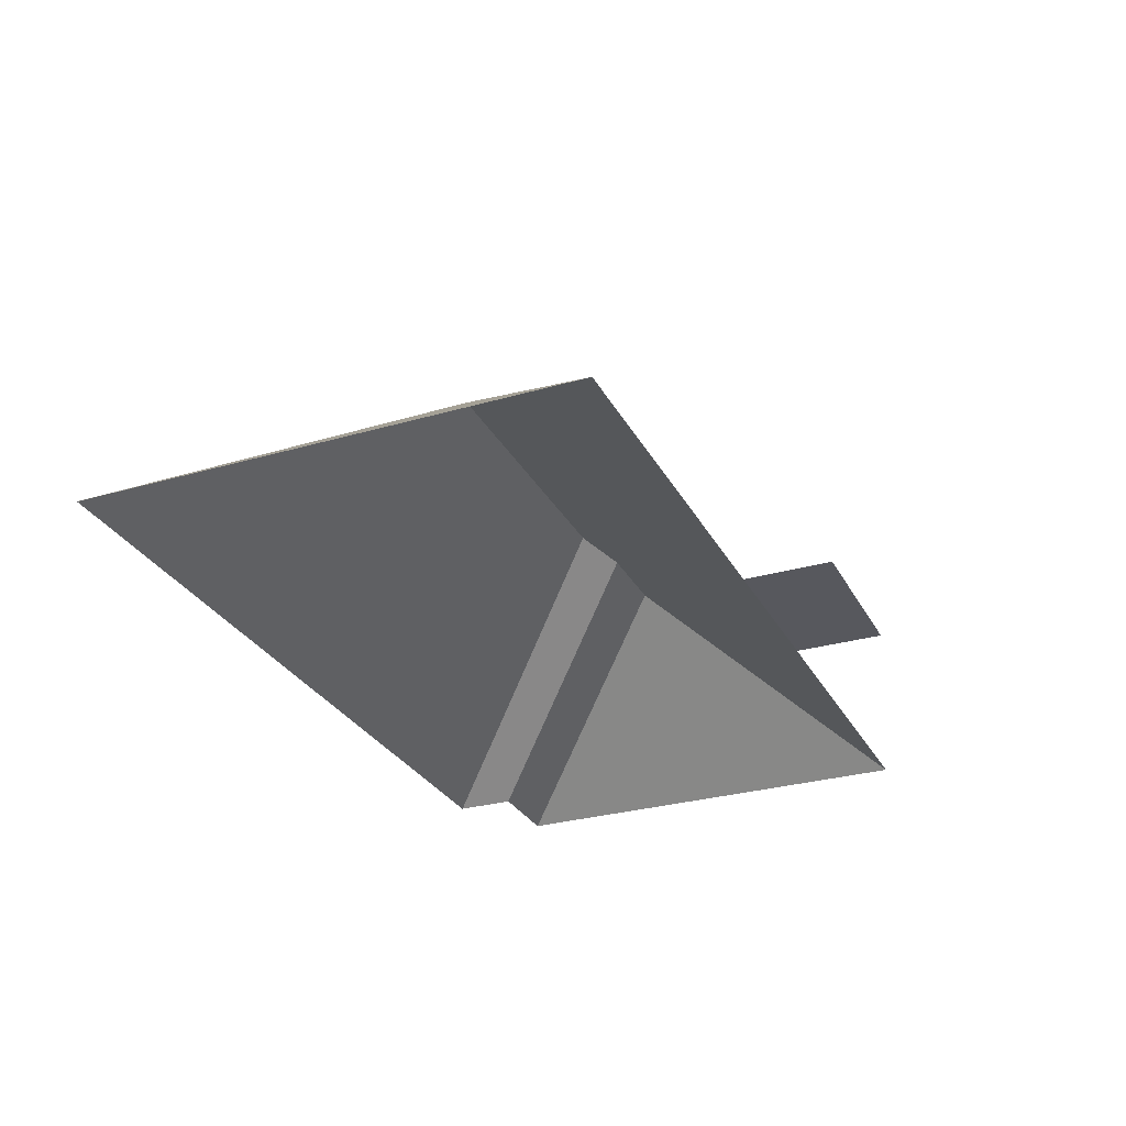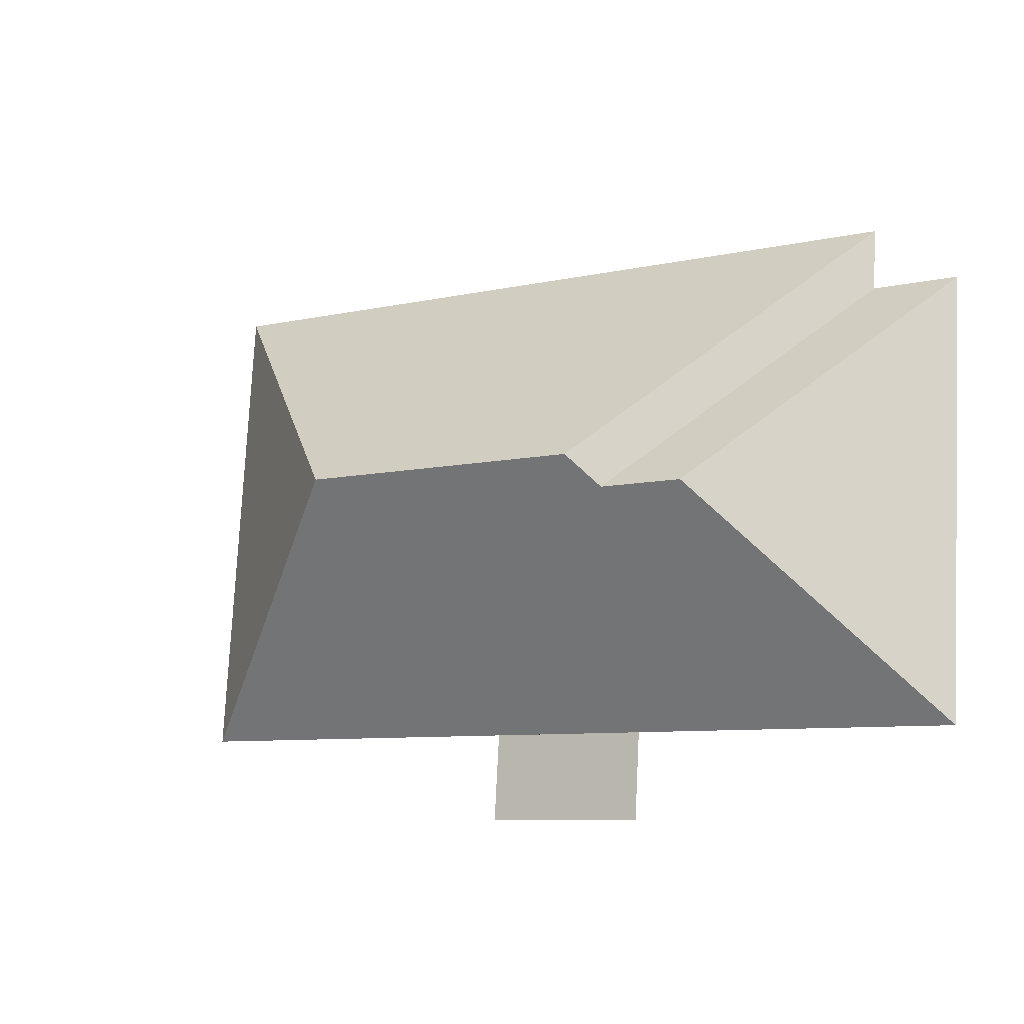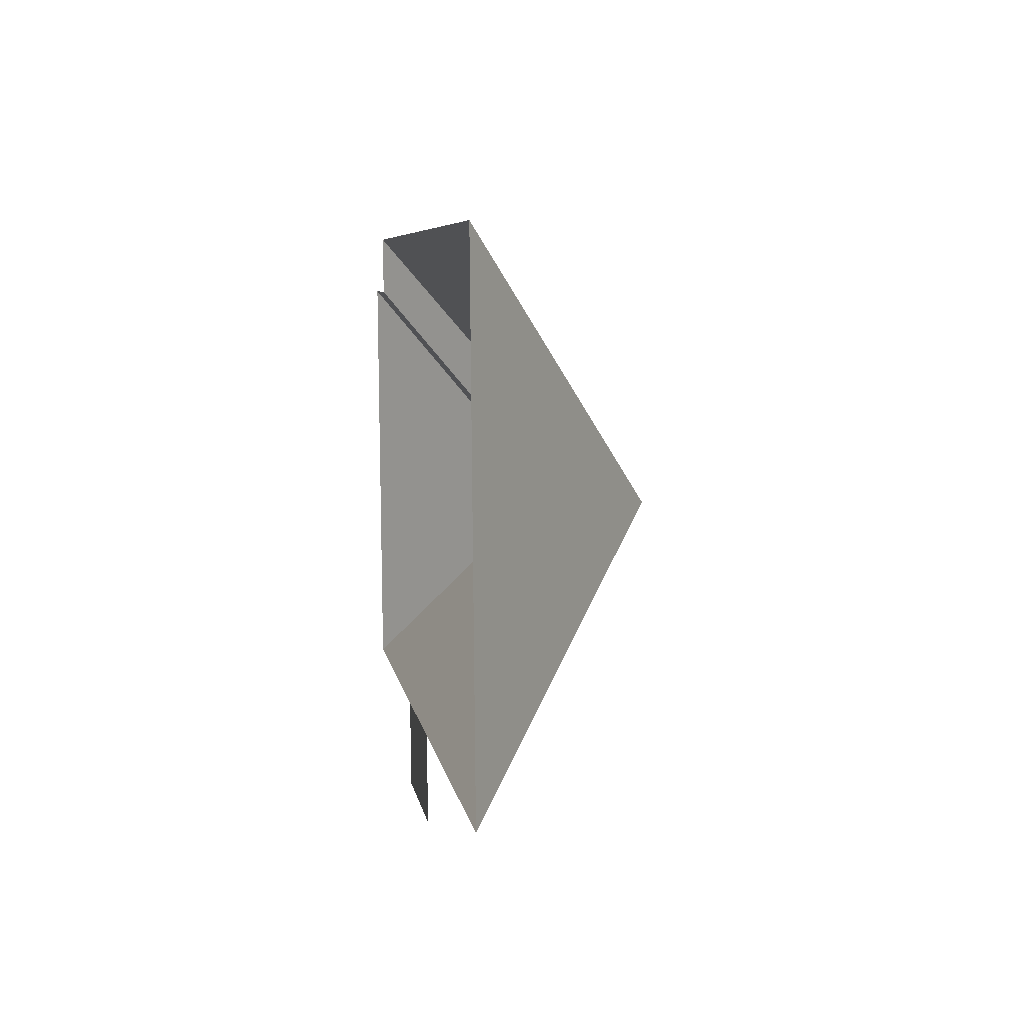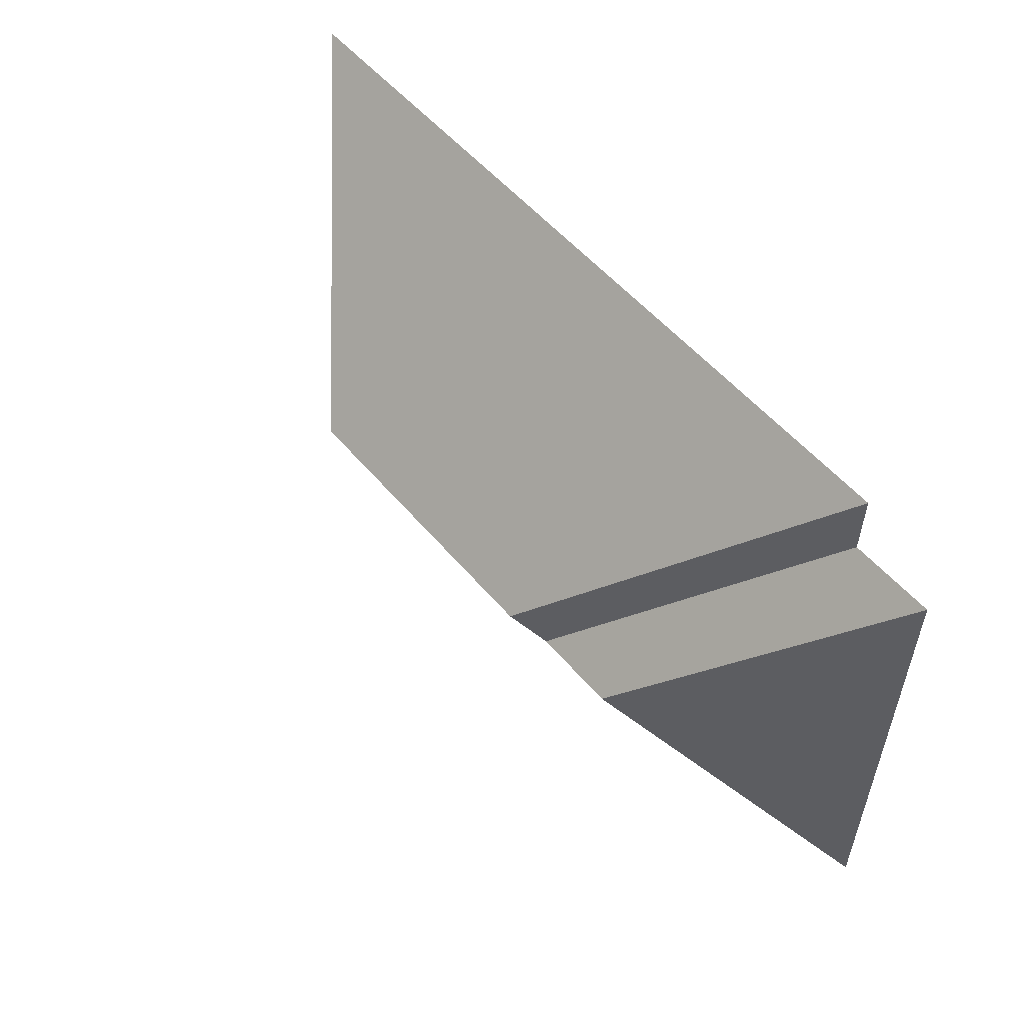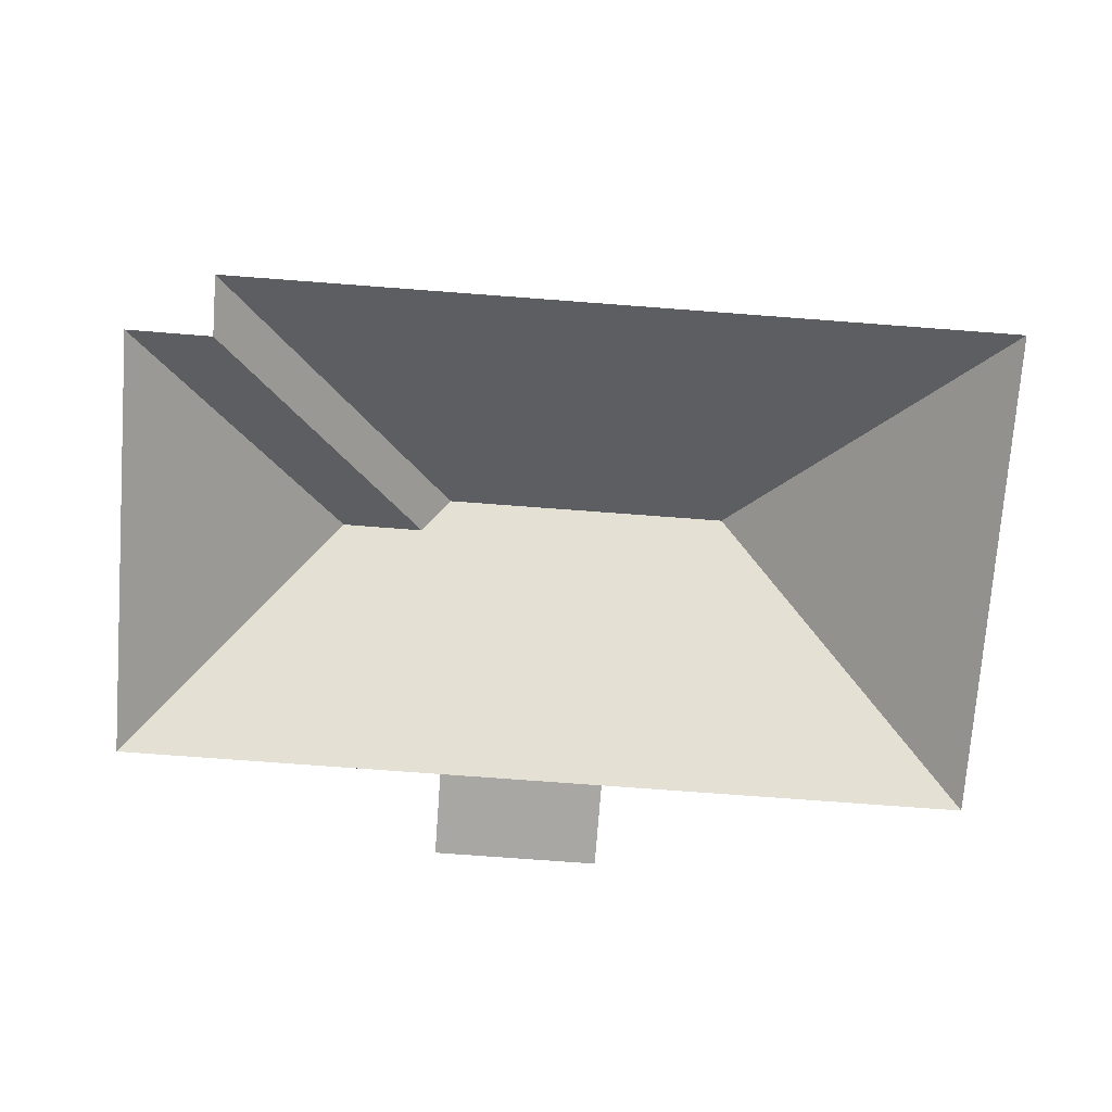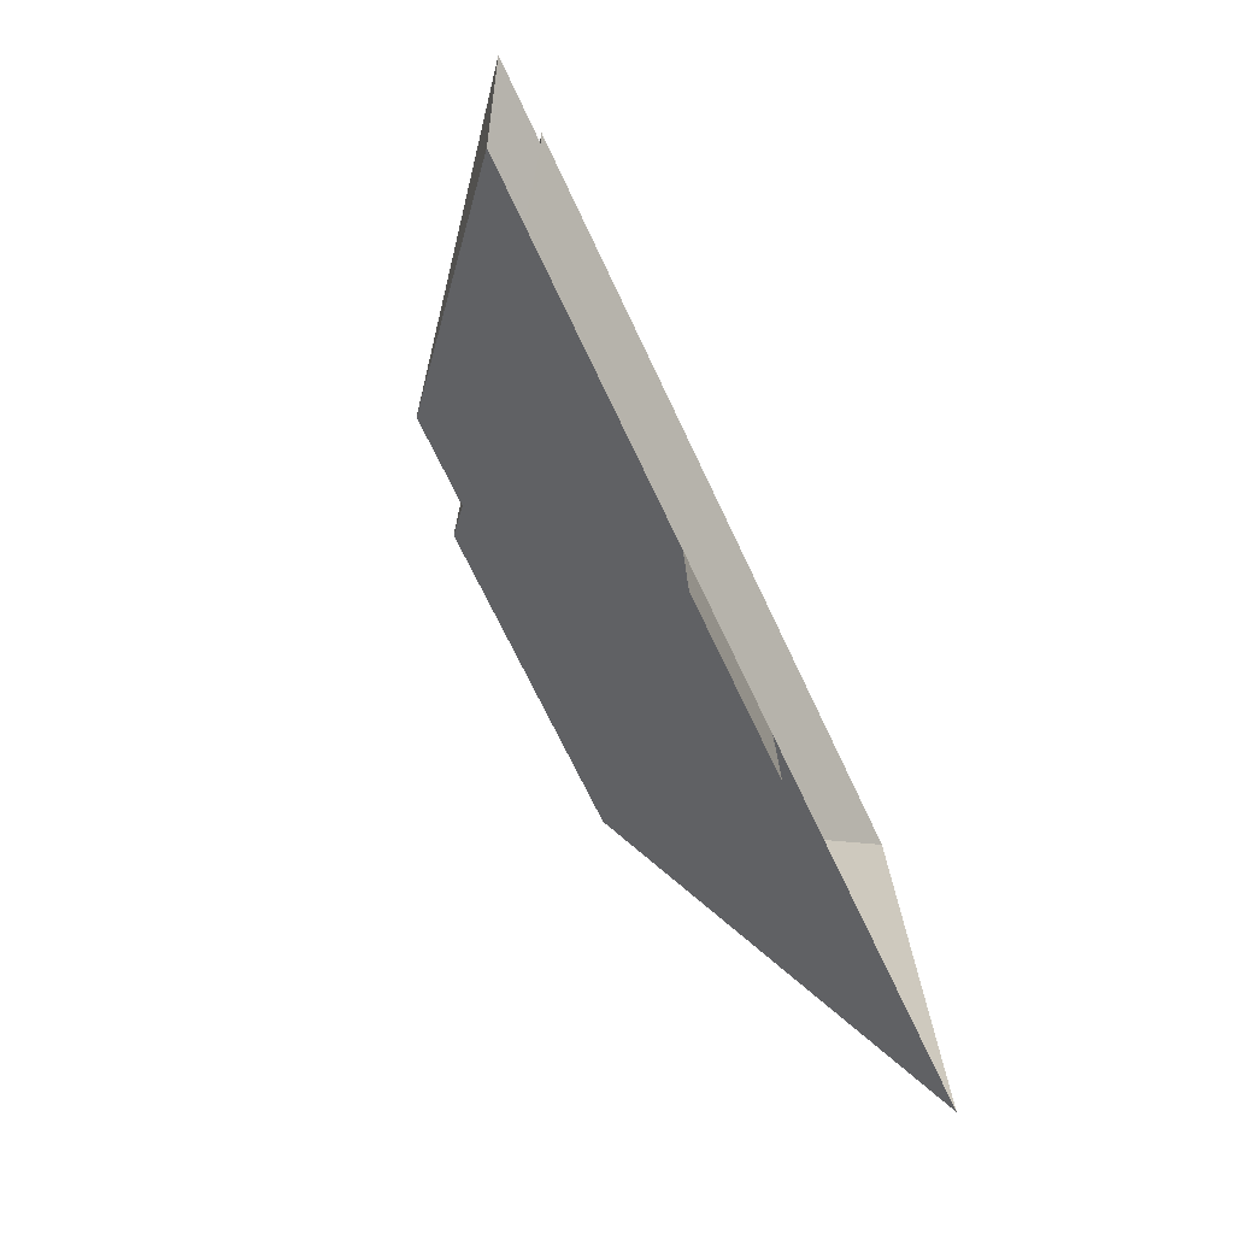
<metadata>
{"format":"obj","ext":"obj","renderer":"f3d","projection":"perspective","resolution":1024,"background":"white","views":[{"elev":-28.9,"azim":110.0,"up":"+Y"},{"elev":-14.6,"azim":-148.3,"up":"+Z"},{"elev":9.7,"azim":81.5,"up":"+Z"},{"elev":47.9,"azim":-128.6,"up":"+Z"},{"elev":-74.5,"azim":-7.7,"up":"+Y"},{"elev":-72.2,"azim":-64.9,"up":"+Z"}]}
</metadata>
<code>
o CG10_500_048071_0017_roof
v 328.5 75 -12.57
v 339.1 75 -191.9
v 241.1 145 -110.4
v 204.4 75 -199.9
v 206.2 75 -231.6
v 146.2 75 -235.1
v 144.3 75 -203.5
v 134.1 145 -116.8
v 124.6 136.6 -127.9
v 94.03 136.6 -129.6
v 44.59 75 -29.44
v 45.84 75 -51.19
v 14.78 75 -52.91
v 24.17 75 -210.7
v 328.5 0 -12.57
v 339.1 0 -191.9
v 204.4 0 -199.9
v 206.2 0 -231.6
v 146.2 0 -235.1
v 144.3 0 -203.5
v 24.17 0 -210.7
v 14.78 0 -52.91
v 45.84 0 -51.19
v 44.59 0 -29.44
f 2 4 7 14 10 9 8 3
f 14 13 10
f 4 5 6 7
f 1 3 2
f 1 11 8 3
f 12 11 8 9
f 12 13 10 9

</code>
